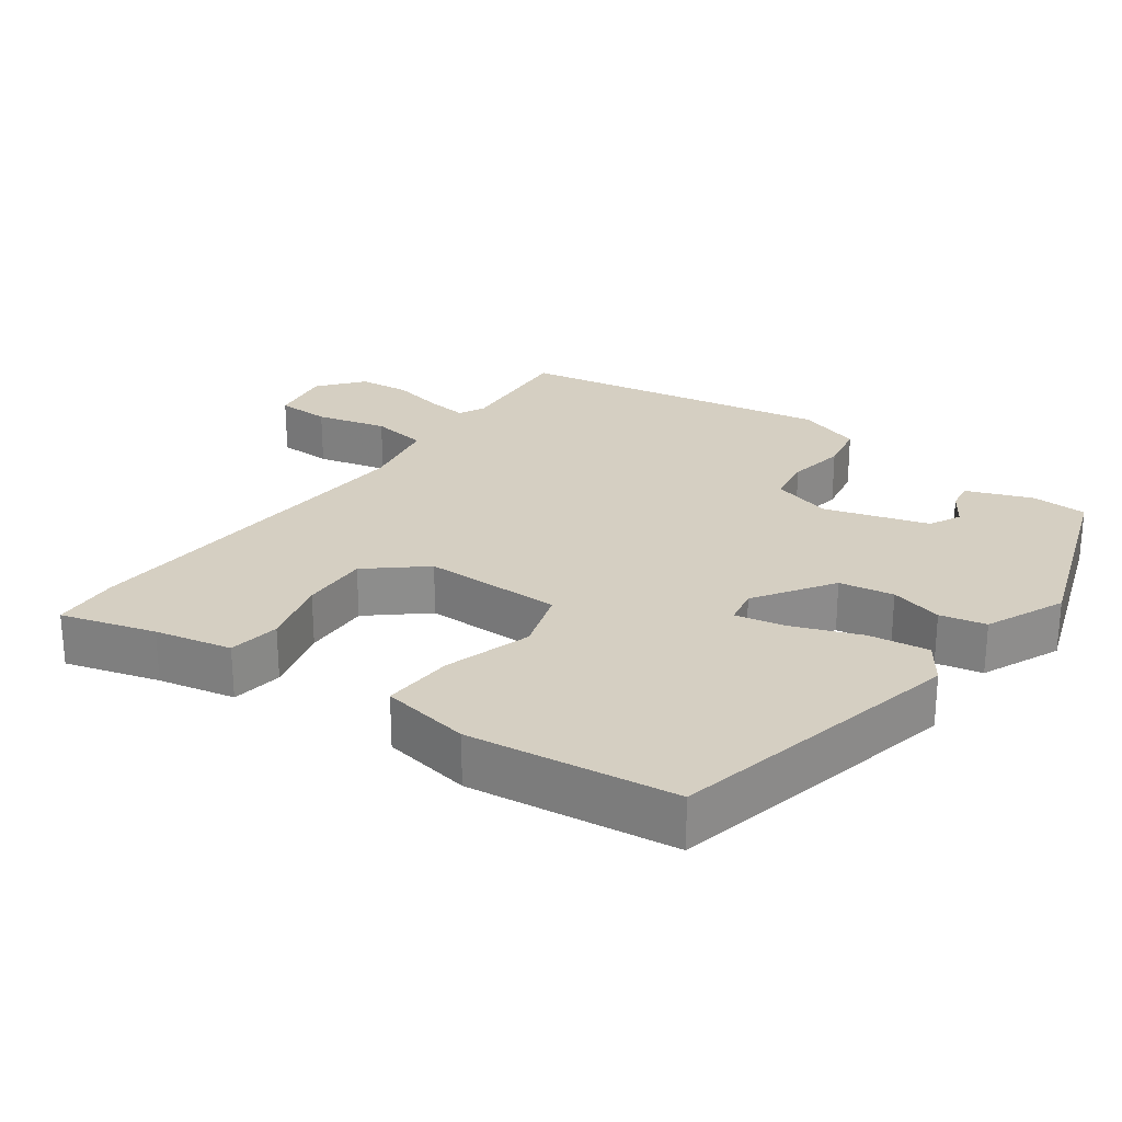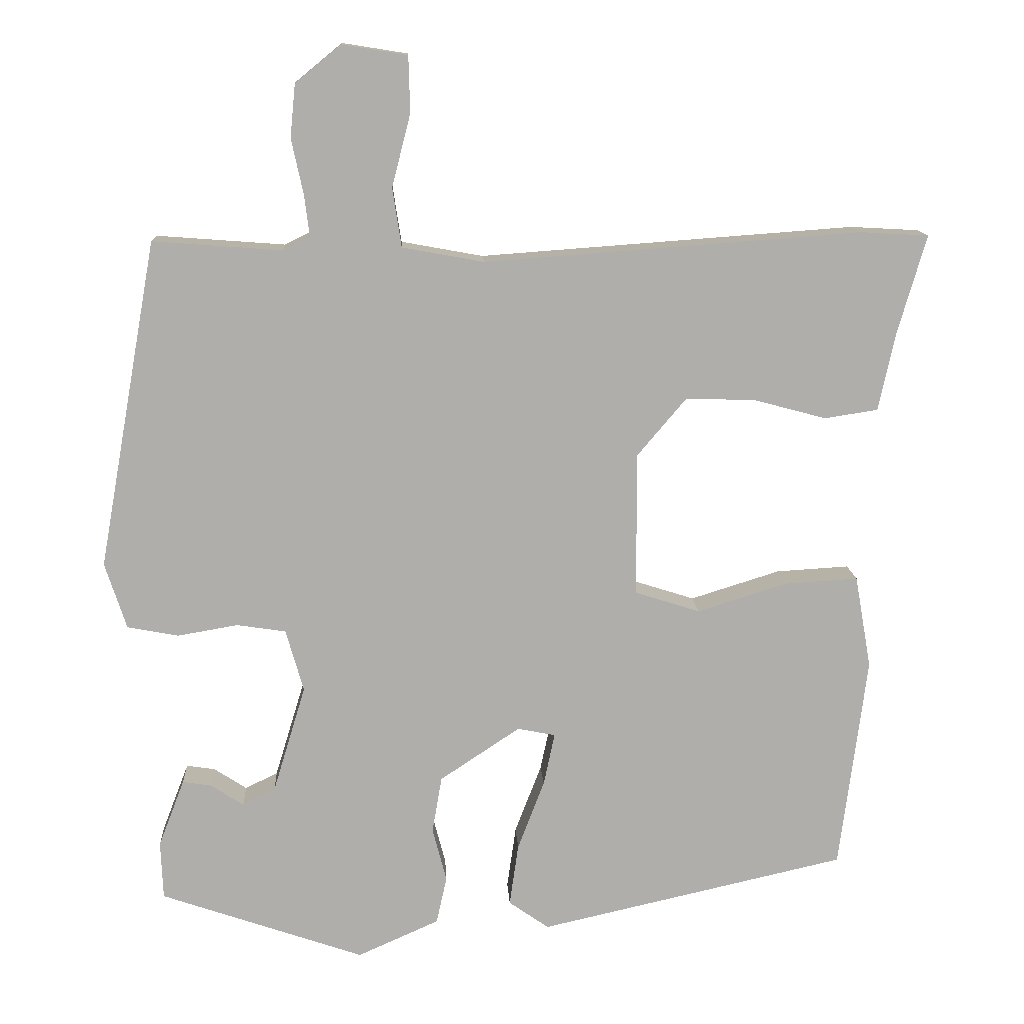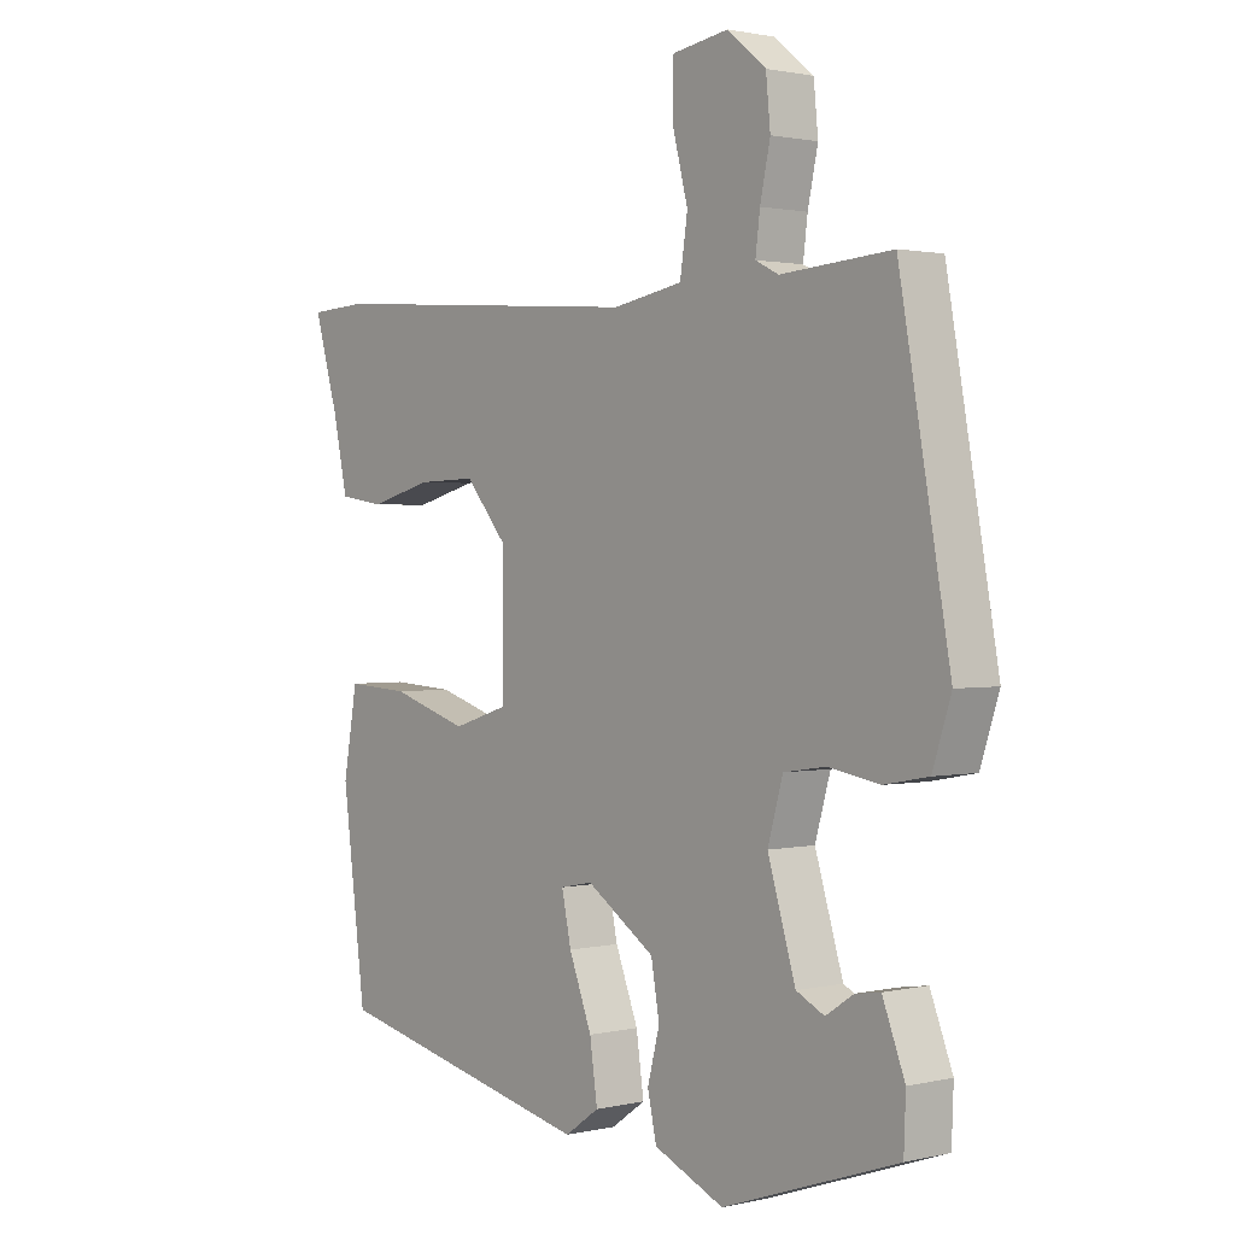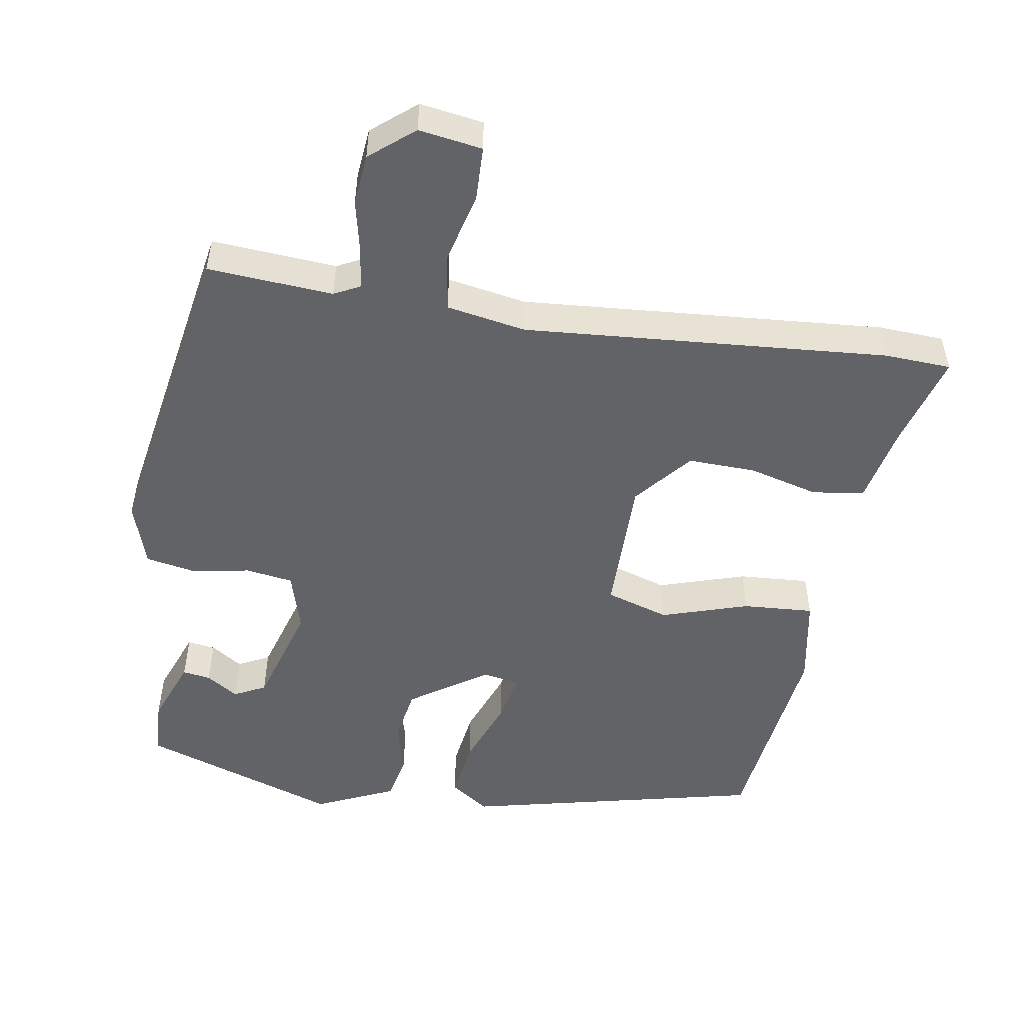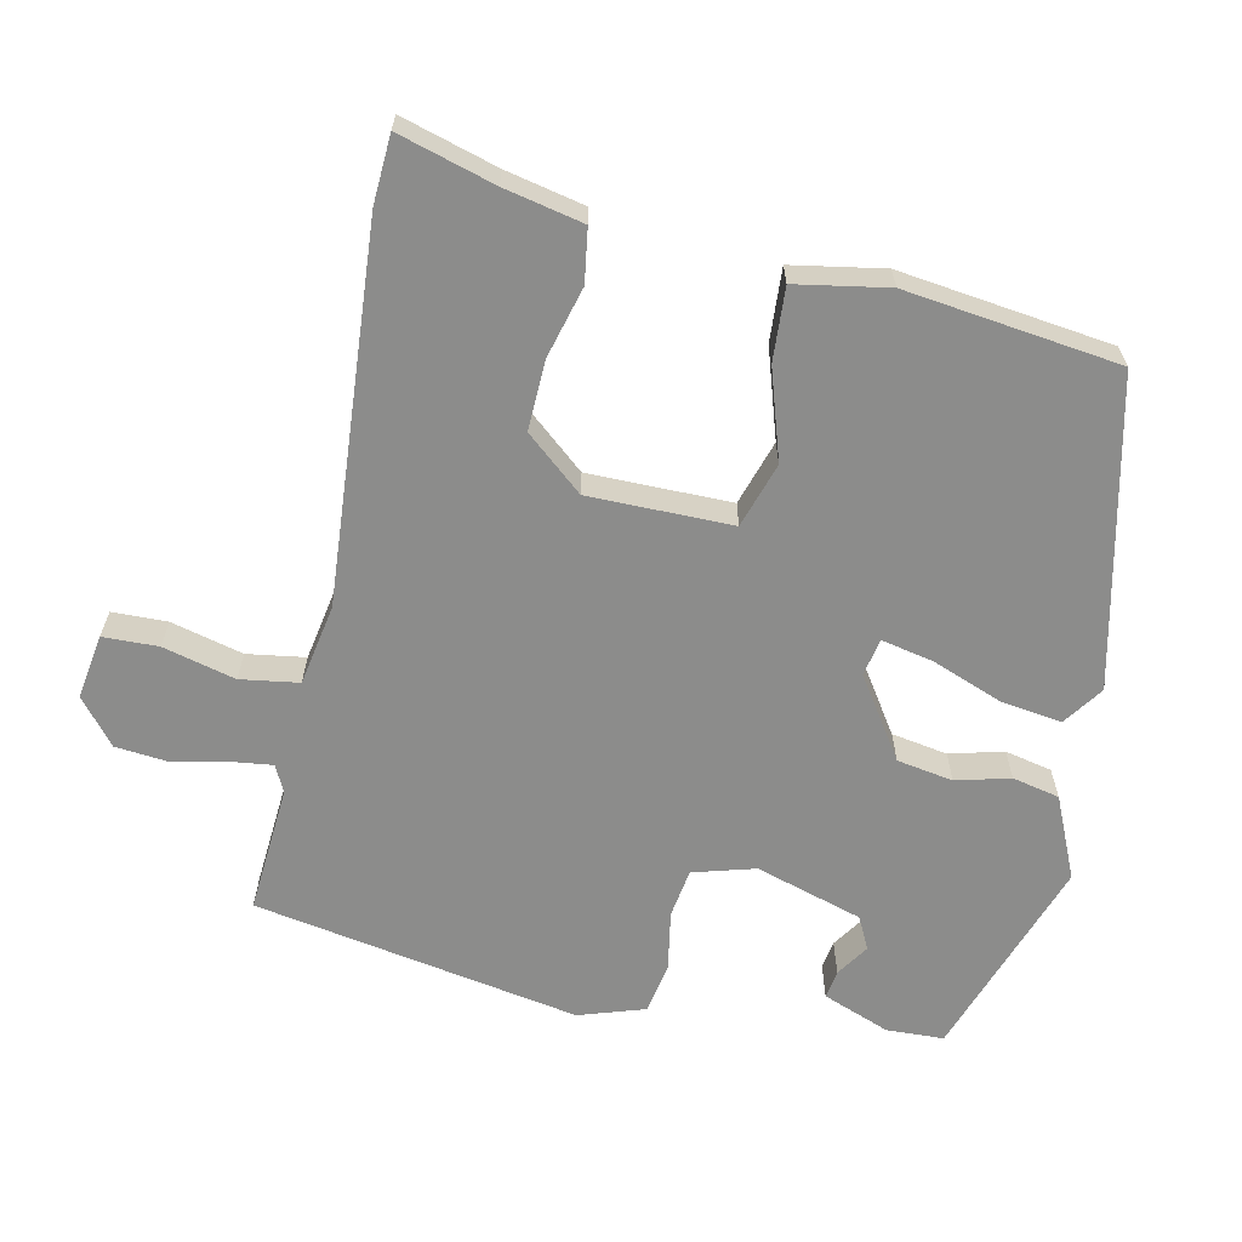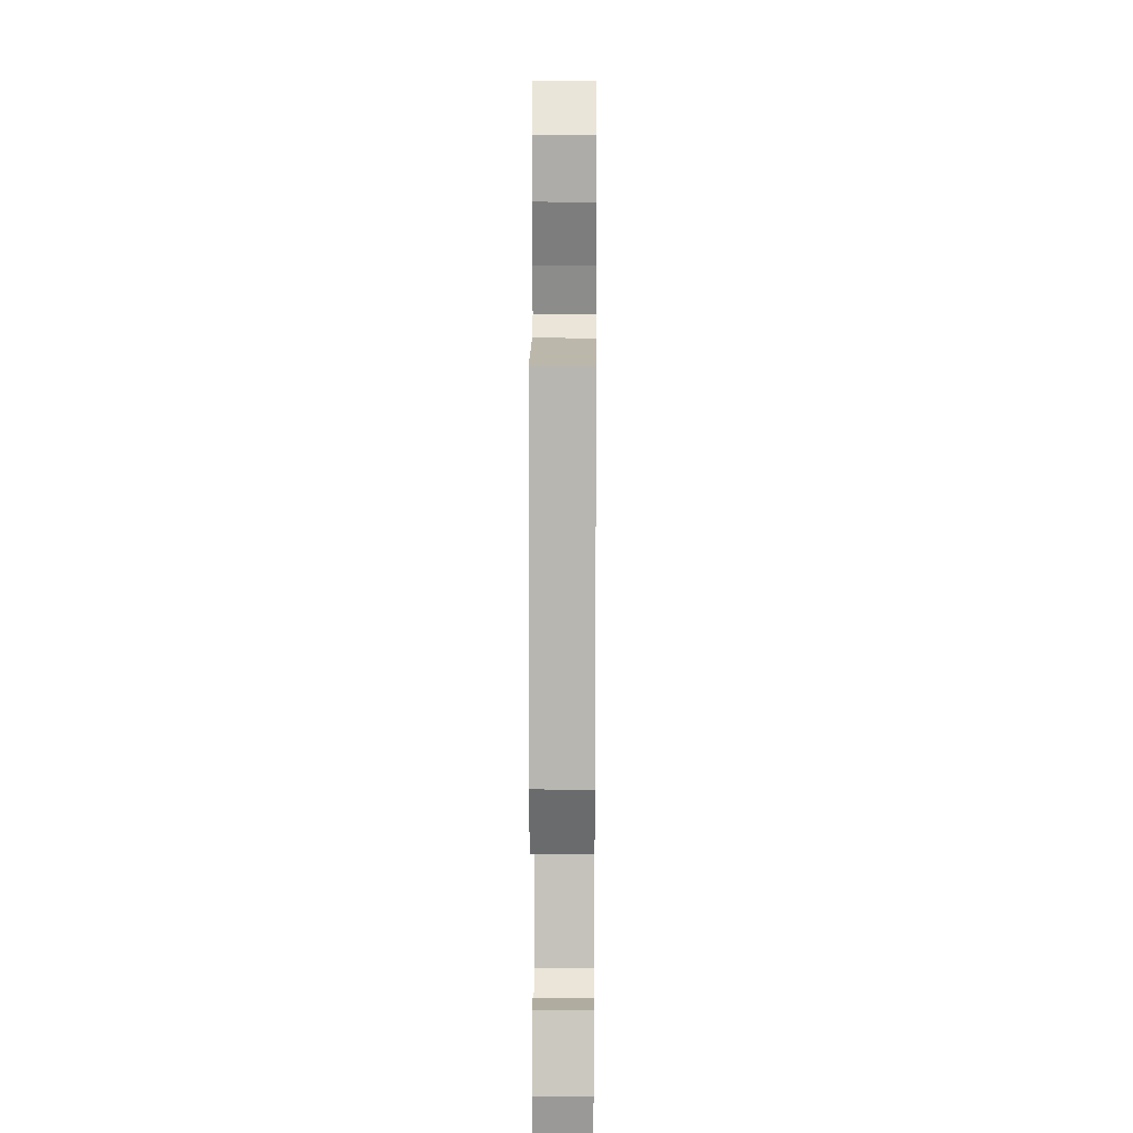
<metadata>
{"format":"obj","ext":"obj","renderer":"f3d","projection":"perspective","resolution":1024,"background":"white","views":[{"elev":25.9,"azim":125.8,"up":"+Y"},{"elev":12.7,"azim":-2.9,"up":"+Z"},{"elev":1.4,"azim":-129.9,"up":"+Z"},{"elev":-51.0,"azim":-9.1,"up":"+Y"},{"elev":-64.1,"azim":77.9,"up":"+Y"},{"elev":18.7,"azim":-89.5,"up":"+Z"}]}
</metadata>
<code>
v 0.474 0.07 -0.394
v 0.06 0.07 -0.488
v 0.006 0.07 -0.45
v 0.018 0.07 -0.366
v 0.054 0.07 -0.272
v 0.069 0.07 -0.201
v 0.018 0.07 -0.191
v -0.09 0.07 -0.263
v -0.103 0.07 -0.339
v -0.084 0.07 -0.412
v -0.098 0.07 -0.476
v -0.208 0.07 -0.525
v -0.483 0.07 -0.43
v -0.486 0.07 -0.352
v -0.451 0.07 -0.261
v -0.412 0.07 -0.267
v -0.368 0.07 -0.296
v -0.324 0.07 -0.274
v -0.28 0.07 -0.129
v -0.304 0.07 -0.045
v -0.37 0.07 -0.035
v -0.451 0.07 -0.049
v -0.52 0.07 -0.036
v -0.549 0.07 0.053
v -0.47 0.07 0.494
v -0.296 0.07 0.481
v -0.26 0.07 0.499
v -0.267 0.07 0.555
v -0.283 0.07 0.629
v -0.276 0.07 0.7
v -0.215 0.07 0.75
v -0.127 0.07 0.736
v -0.125 0.07 0.661
v -0.15 0.07 0.563
v -0.138 0.07 0.484
v -0.028 0.07 0.464
v 0.479 0.07 0.501
v 0.571 0.07 0.496
v 0.533 0.07 0.365
v 0.51 0.07 0.258
v 0.438 0.07 0.247
v 0.341 0.07 0.273
v 0.247 0.07 0.276
v 0.181 0.07 0.198
v 0.181 0.07 0.004
v 0.269 0.07 -0.024
v 0.39 0.07 0.014
v 0.489 0.07 0.02
v 0.511 0.07 -0.105
v 0.474 0 -0.394
v 0.06 0 -0.488
v 0.006 0 -0.45
v 0.018 0 -0.366
v 0.054 0 -0.272
v 0.069 0 -0.201
v 0.018 0 -0.191
v -0.09 0 -0.263
v -0.103 0 -0.339
v -0.084 0 -0.412
v -0.098 0 -0.476
v -0.208 0 -0.525
v -0.483 0 -0.43
v -0.486 0 -0.352
v -0.451 0 -0.261
v -0.412 0 -0.267
v -0.368 0 -0.296
v -0.324 0 -0.274
v -0.28 0 -0.129
v -0.304 0 -0.045
v -0.37 0 -0.035
v -0.451 0 -0.049
v -0.52 0 -0.036
v -0.549 0 0.053
v -0.47 0 0.494
v -0.296 0 0.481
v -0.26 0 0.499
v -0.267 0 0.555
v -0.283 0 0.629
v -0.276 0 0.7
v -0.215 0 0.75
v -0.127 0 0.736
v -0.125 0 0.661
v -0.15 0 0.563
v -0.138 0 0.484
v -0.028 0 0.464
v 0.479 0 0.501
v 0.571 0 0.496
v 0.533 0 0.365
v 0.51 0 0.258
v 0.438 0 0.247
v 0.341 0 0.273
v 0.247 0 0.276
v 0.181 0 0.198
v 0.181 0 0.004
v 0.269 0 -0.024
v 0.39 0 0.014
v 0.489 0 0.02
v 0.511 0 -0.105
f 46 47 48 49
f 45 46 49 1
f 39 40 41 42
f 39 42 43
f 36 37 38 39
f 36 39 43
f 35 36 43 44
f 31 32 33 34
f 31 34 35
f 28 29 30 31
f 27 28 31 35
f 26 27 35 44
f 21 22 23 24
f 20 21 24 25
f 14 15 16 17
f 12 13 14 17
f 12 17 18
f 9 10 11 12
f 8 9 12 18
f 7 8 18 19
f 2 3 4 5
f 45 1 2 5
f 45 5 6
f 20 25 26 44
f 19 20 44 45
f 6 7 19 45
f 98 97 96 95
f 50 98 95 94
f 91 90 89 88
f 92 91 88
f 88 87 86 85
f 92 88 85
f 93 92 85 84
f 83 82 81 80
f 84 83 80
f 80 79 78 77
f 84 80 77 76
f 93 84 76 75
f 73 72 71 70
f 74 73 70 69
f 66 65 64 63
f 66 63 62 61
f 67 66 61
f 61 60 59 58
f 67 61 58 57
f 68 67 57 56
f 54 53 52 51
f 54 51 50 94
f 55 54 94
f 93 75 74 69
f 94 93 69 68
f 94 68 56 55
f 1 50 51 2
f 2 51 52 3
f 3 52 53 4
f 4 53 54 5
f 5 54 55 6
f 6 55 56 7
f 7 56 57 8
f 8 57 58 9
f 9 58 59 10
f 10 59 60 11
f 11 60 61 12
f 12 61 62 13
f 13 62 63 14
f 14 63 64 15
f 15 64 65 16
f 16 65 66 17
f 17 66 67 18
f 18 67 68 19
f 19 68 69 20
f 20 69 70 21
f 21 70 71 22
f 22 71 72 23
f 23 72 73 24
f 24 73 74 25
f 25 74 75 26
f 26 75 76 27
f 27 76 77 28
f 28 77 78 29
f 29 78 79 30
f 30 79 80 31
f 31 80 81 32
f 32 81 82 33
f 33 82 83 34
f 34 83 84 35
f 35 84 85 36
f 36 85 86 37
f 37 86 87 38
f 38 87 88 39
f 39 88 89 40
f 40 89 90 41
f 41 90 91 42
f 42 91 92 43
f 43 92 93 44
f 44 93 94 45
f 45 94 95 46
f 46 95 96 47
f 47 96 97 48
f 48 97 98 49
f 49 98 50 1

</code>
